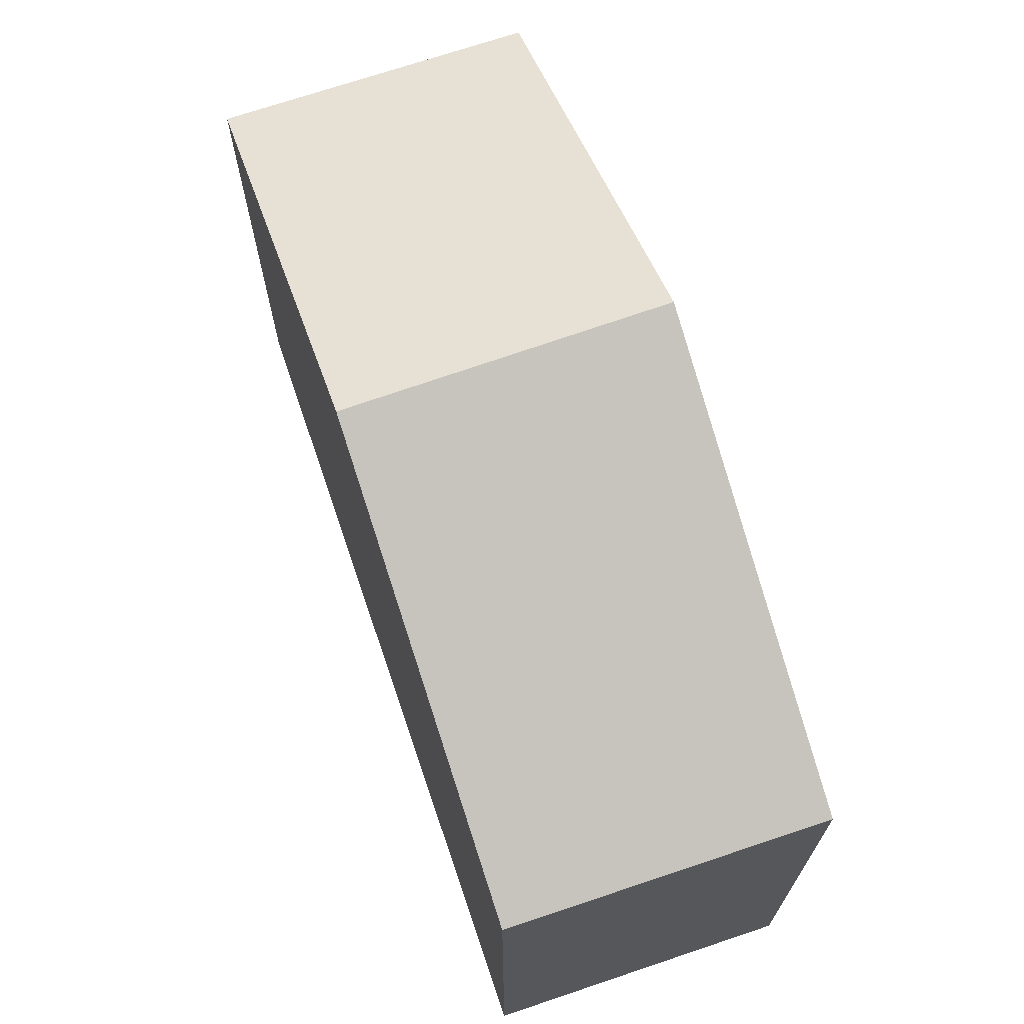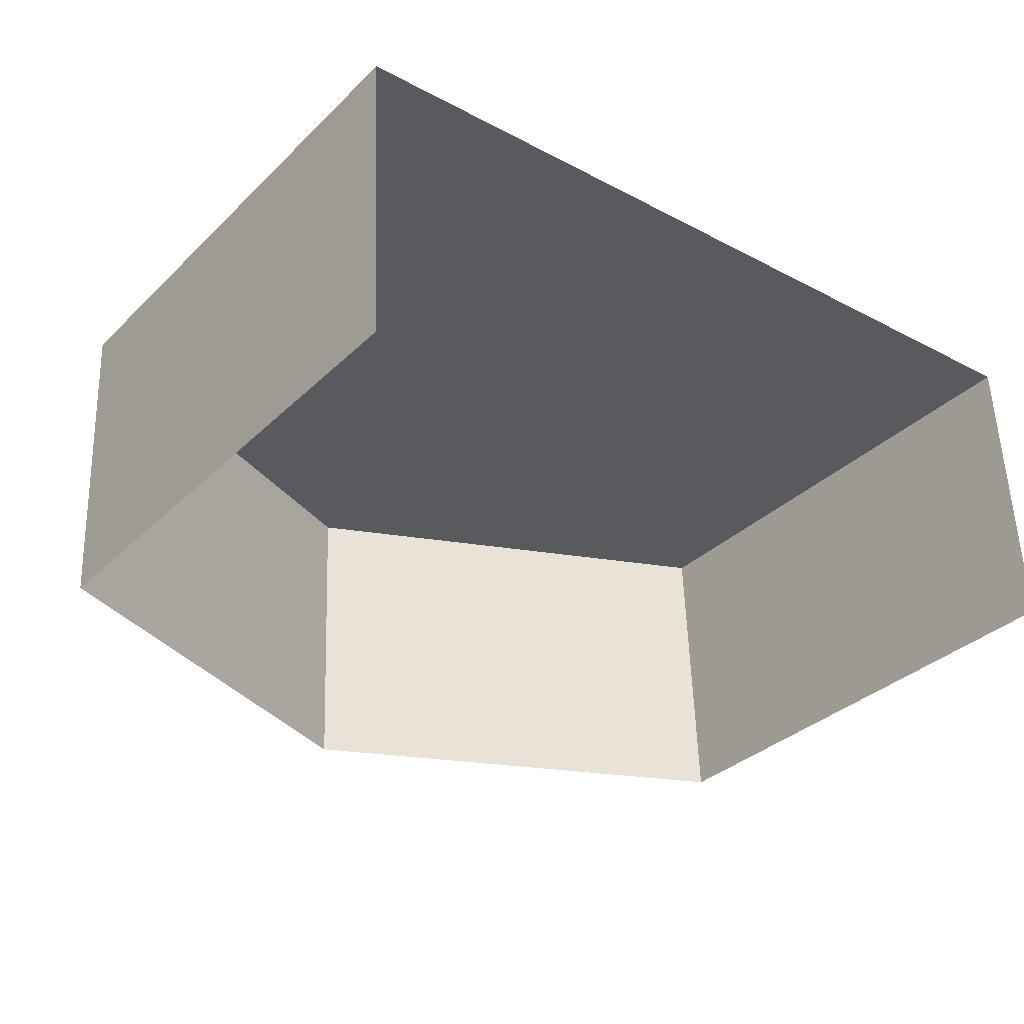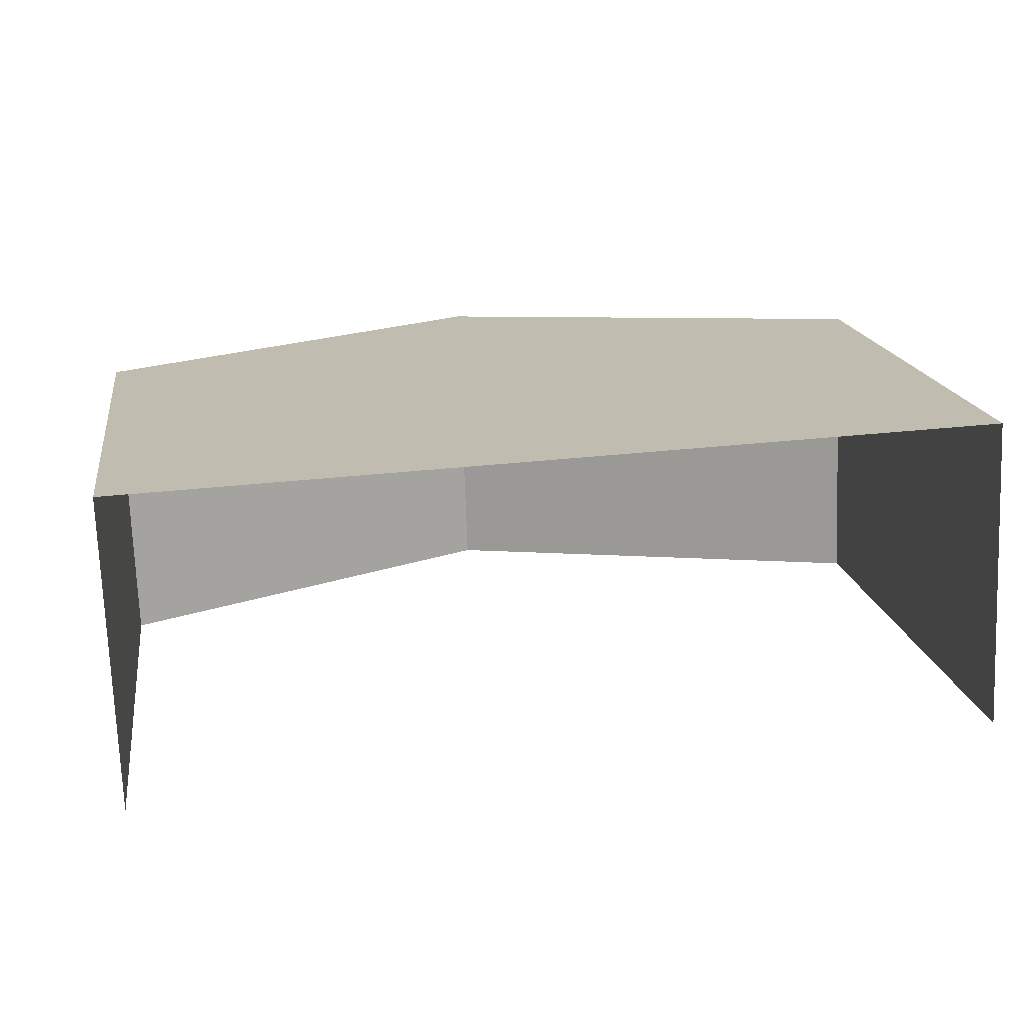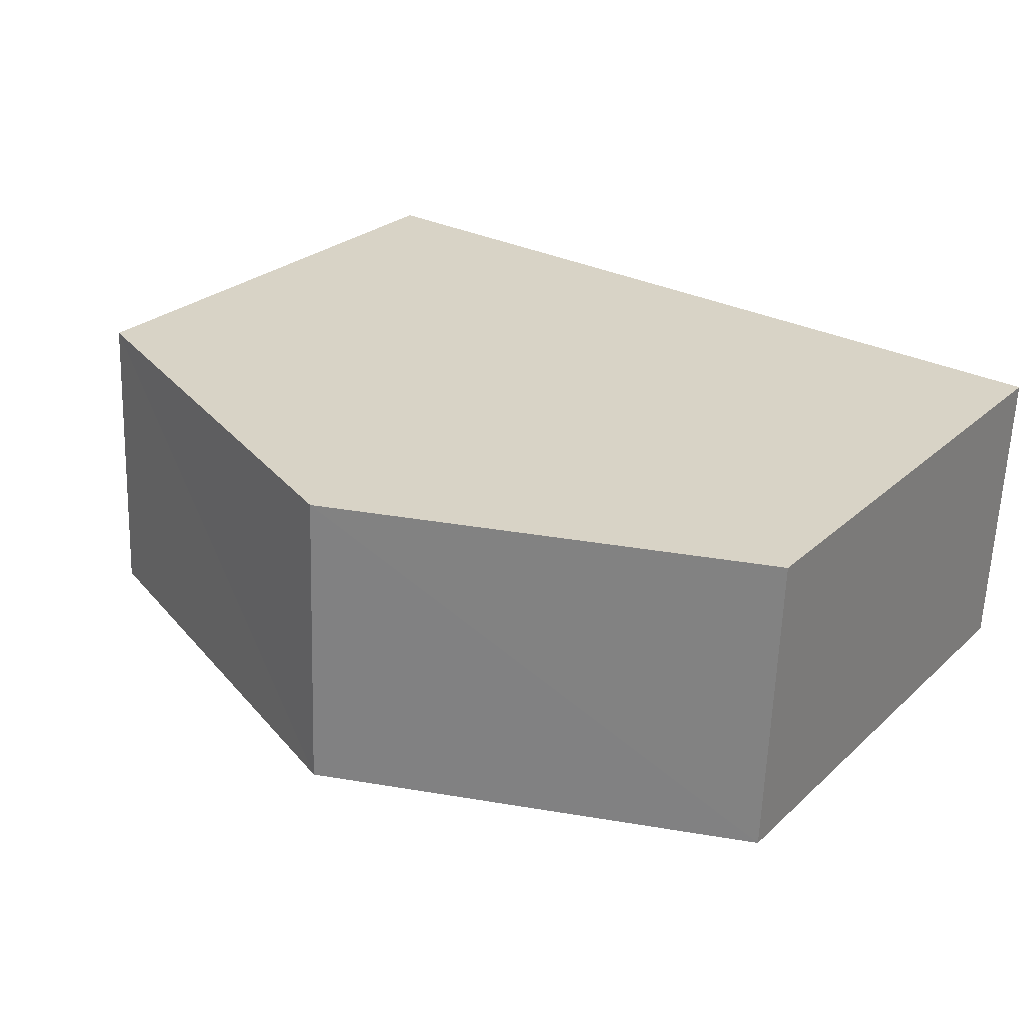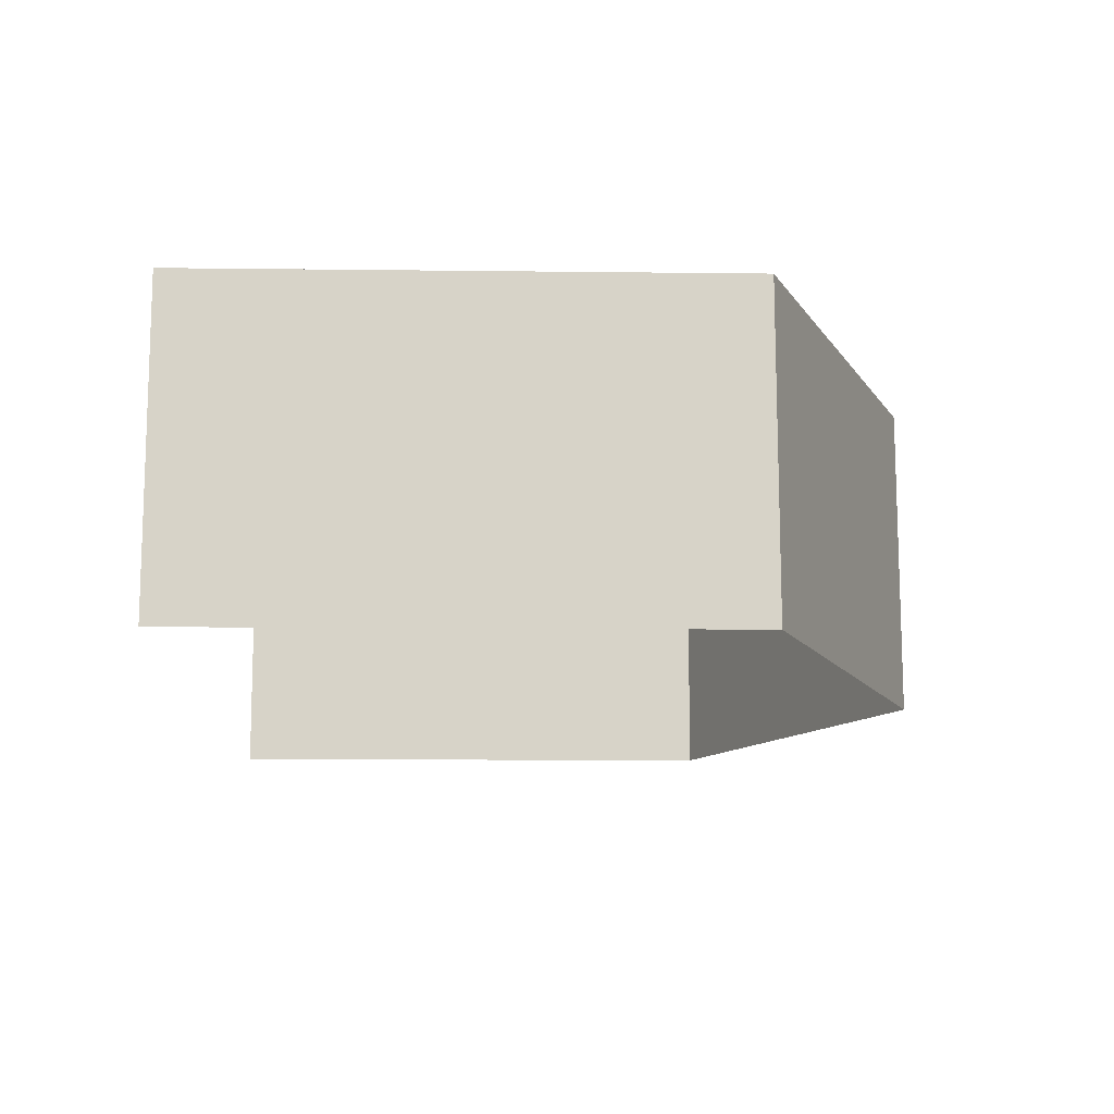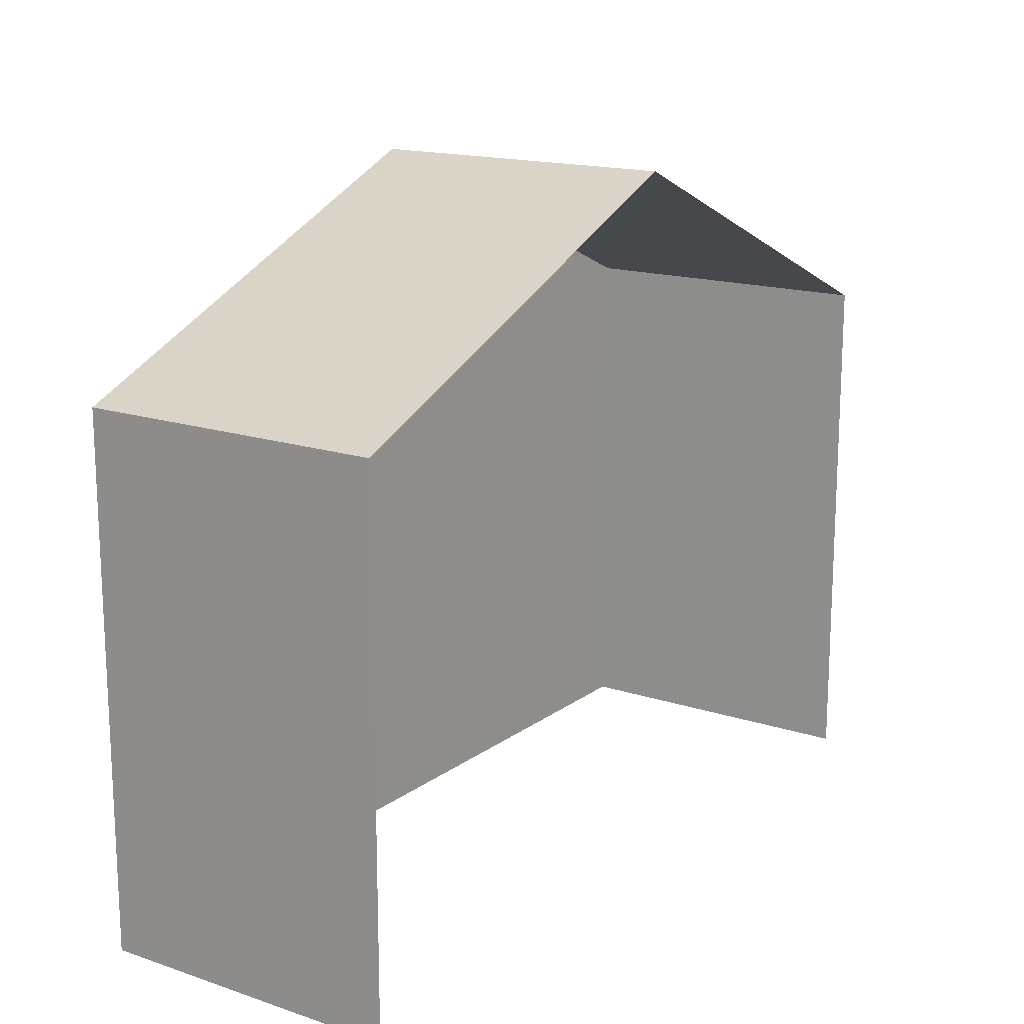
<metadata>
{"format":"obj","ext":"obj","renderer":"f3d","projection":"perspective","resolution":1024,"background":"white","views":[{"elev":69.4,"azim":-111.4,"up":"+Z"},{"elev":-33.5,"azim":142.1,"up":"+Y"},{"elev":16.4,"azim":171.6,"up":"+Y"},{"elev":26.1,"azim":35.6,"up":"+Y"},{"elev":-10.0,"azim":-91.7,"up":"+Y"},{"elev":16.2,"azim":-58.1,"up":"+Z"}]}
</metadata>
<code>
v -3.726e+05 -1.034e+05 32.37
v -3.726e+05 -1.034e+05 32.37
v -3.726e+05 -1.034e+05 32.37
v -3.726e+05 -1.034e+05 32.37
v -3.726e+05 -1.034e+05 40.41
v -3.726e+05 -1.034e+05 40.41
v -3.726e+05 -1.034e+05 43.19
v -3.726e+05 -1.034e+05 43.19
v -3.726e+05 -1.034e+05 40.41
v -3.726e+05 -1.034e+05 40.41
f 1 2 3
f 4 1 3
f 6 1 7
f 1 4 7
f 4 9 7
f 5 6 7
f 8 5 7
f 9 10 8
f 7 9 8
f 10 3 8
f 3 2 8
f 2 5 8
f 5 2 1
f 6 5 1
f 9 4 3
f 10 9 3

</code>
